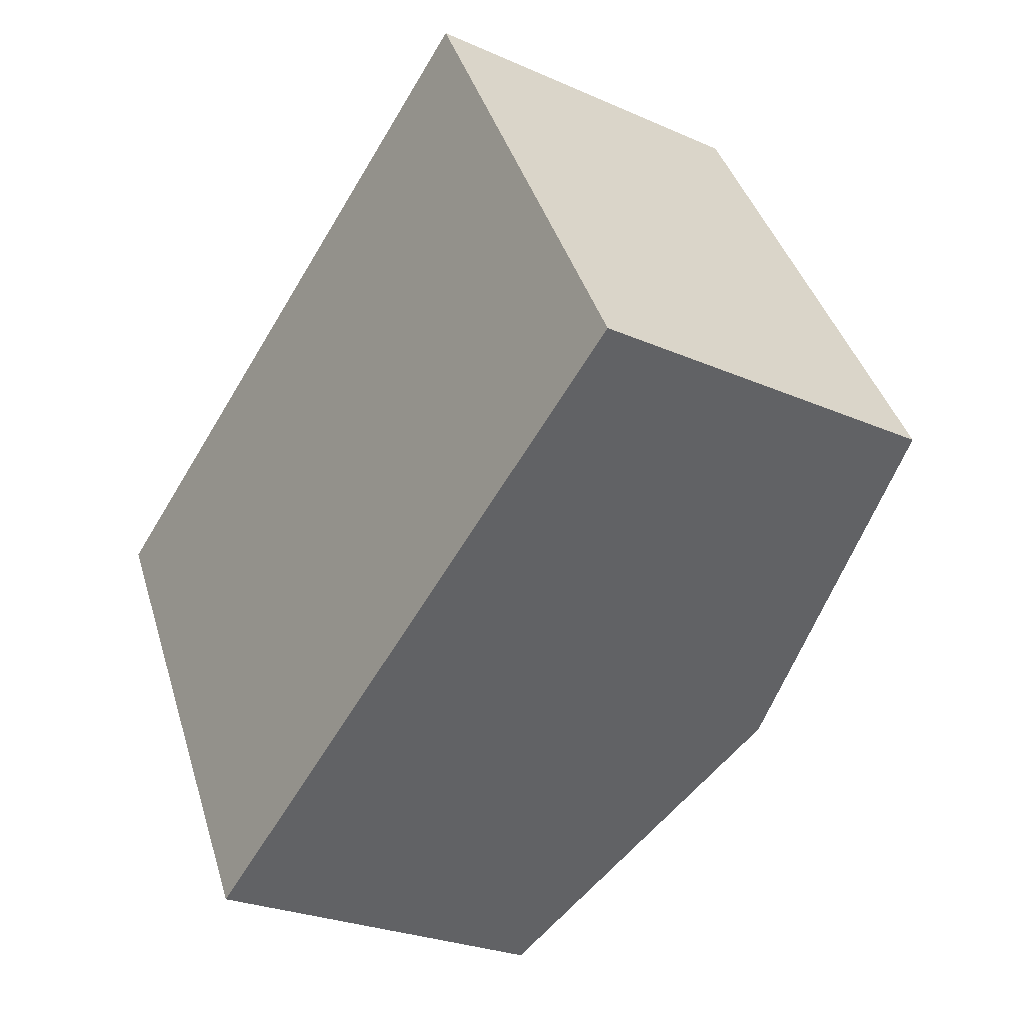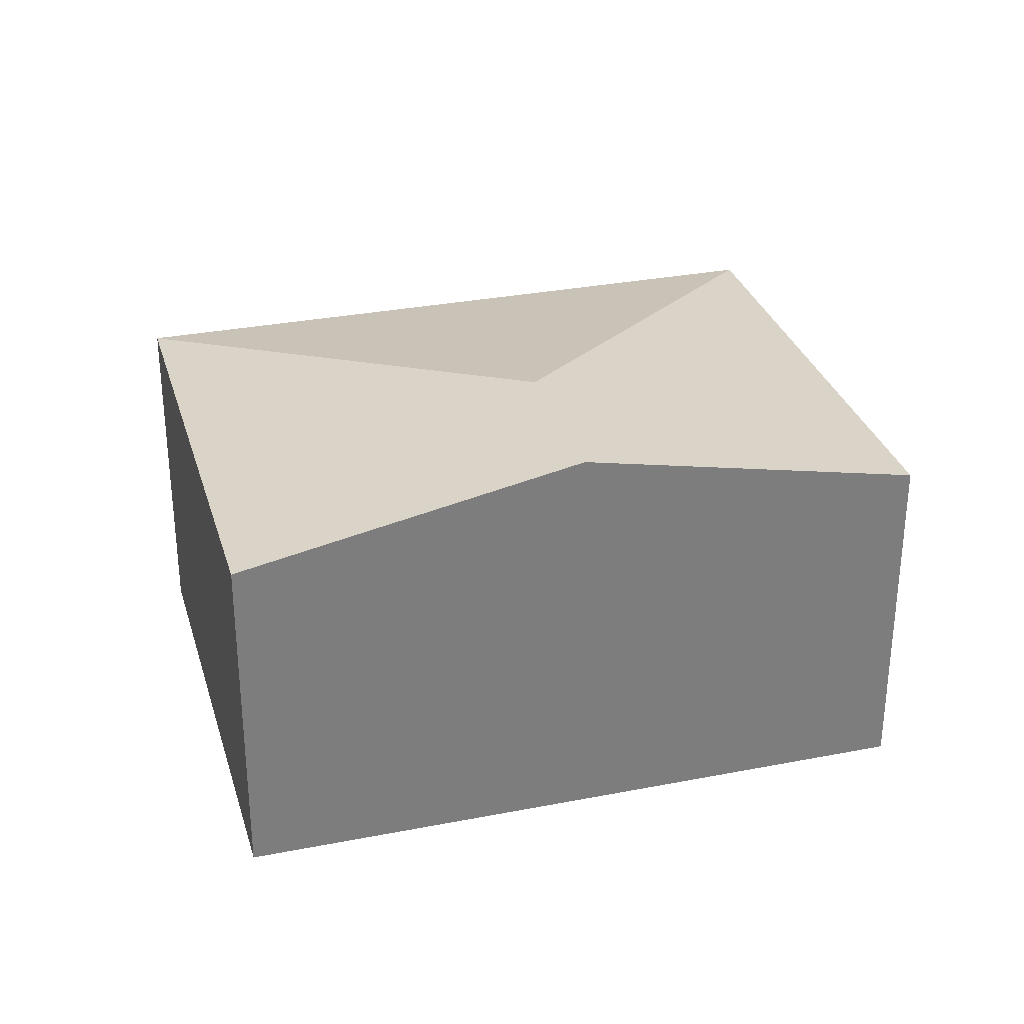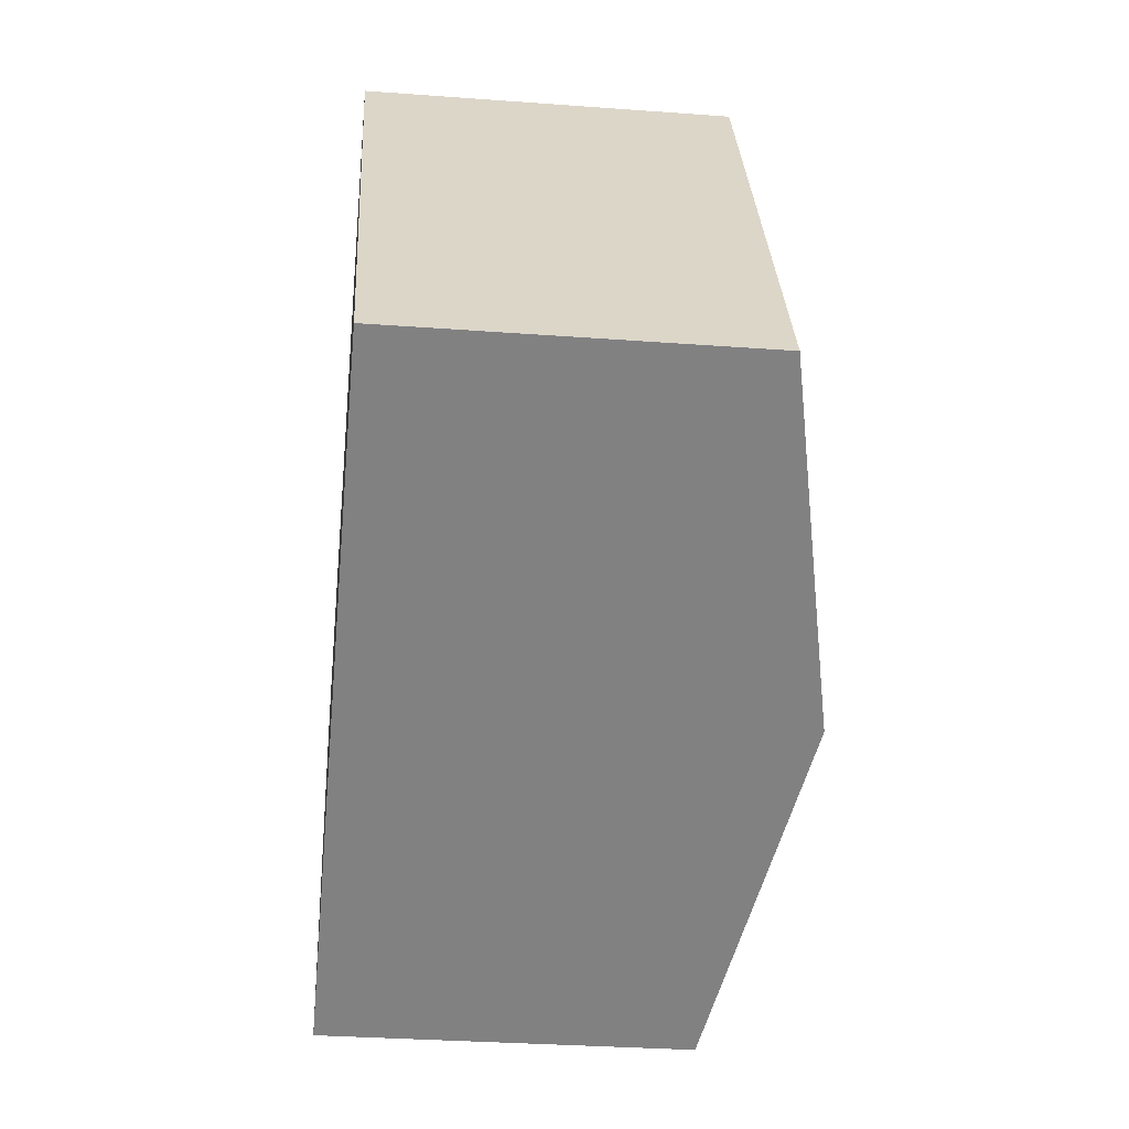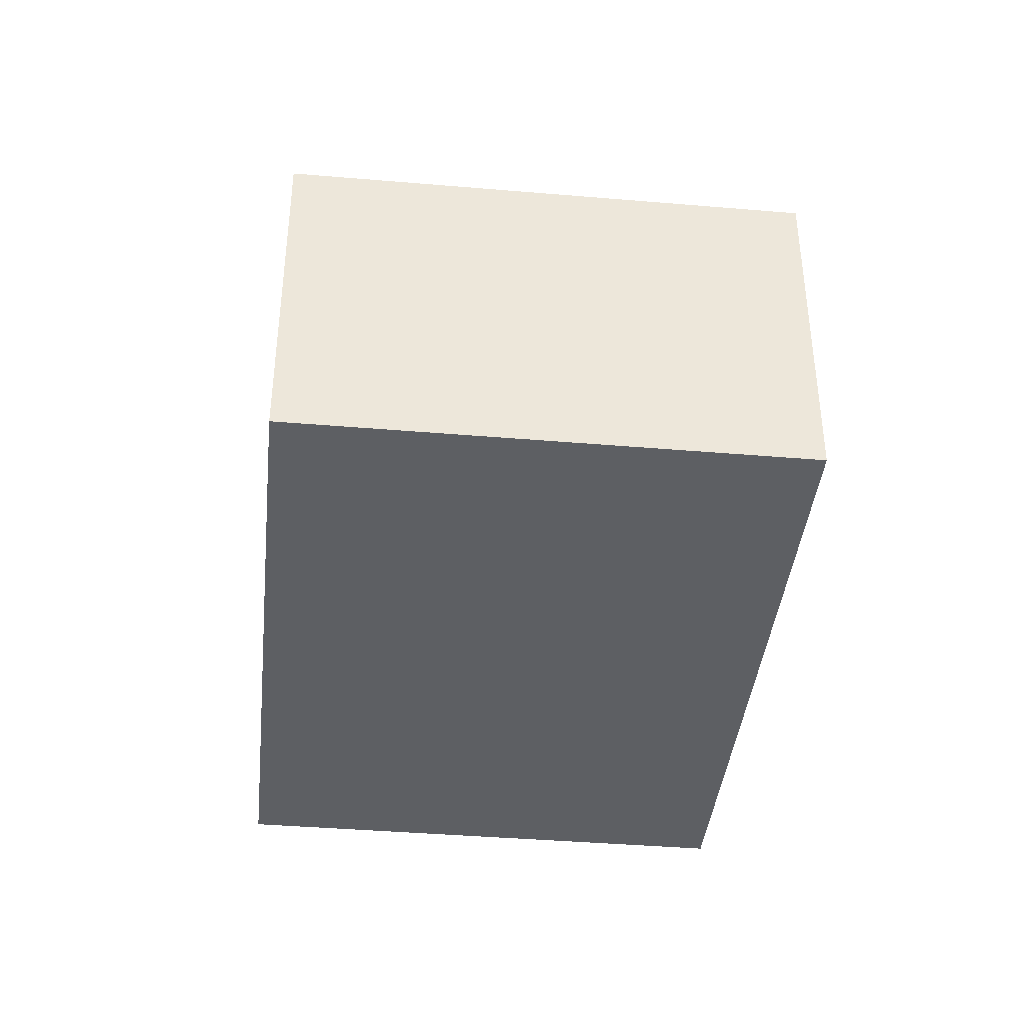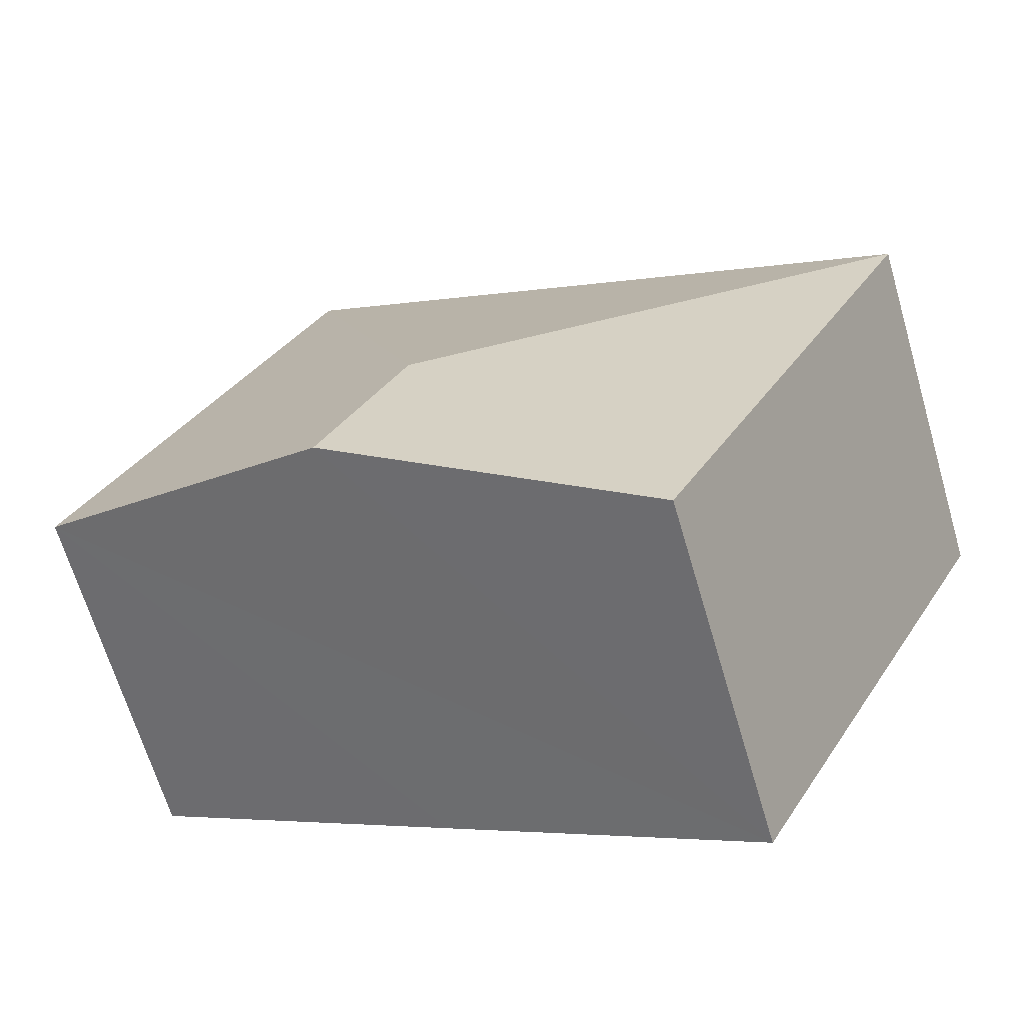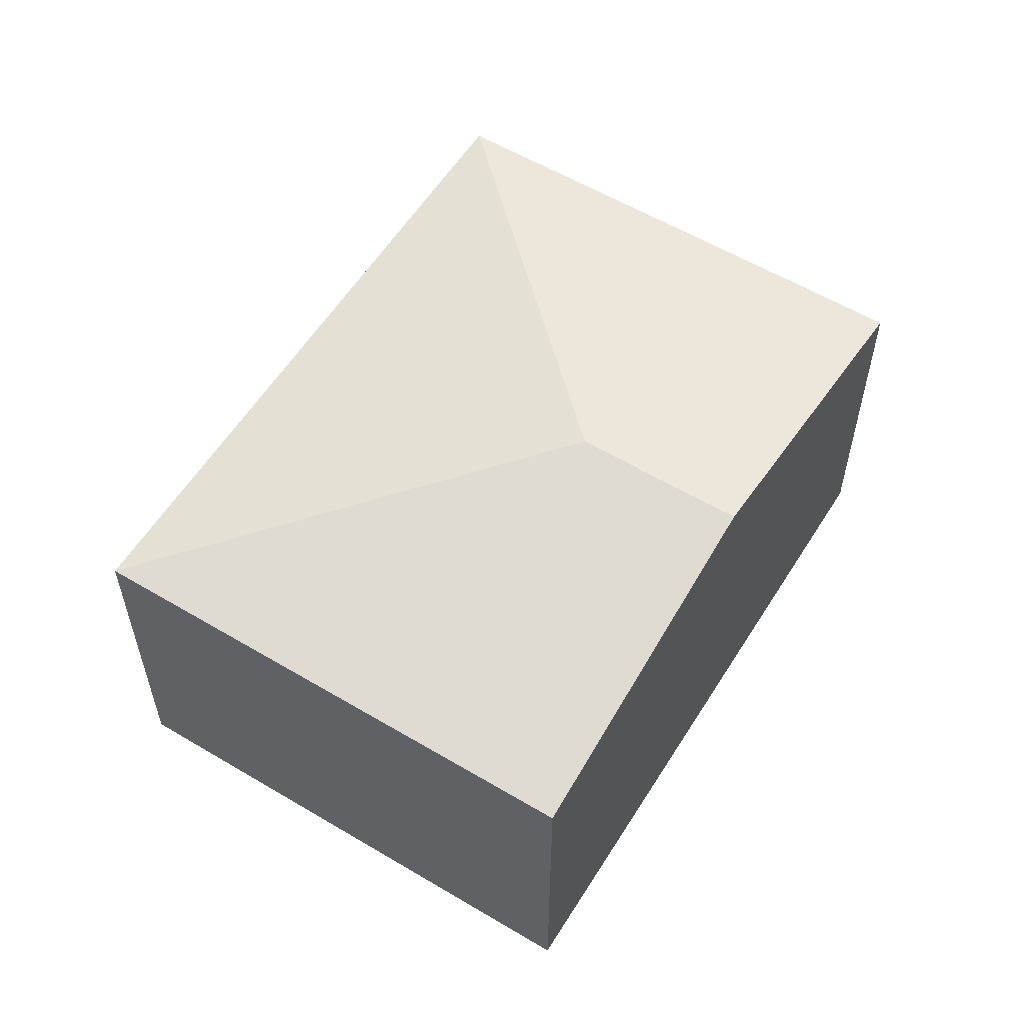
<metadata>
{"format":"obj","ext":"obj","renderer":"f3d","projection":"perspective","resolution":1024,"background":"white","views":[{"elev":-26.0,"azim":54.9,"up":"+Z"},{"elev":30.9,"azim":135.6,"up":"+Y"},{"elev":-31.6,"azim":84.0,"up":"+Z"},{"elev":-40.2,"azim":55.3,"up":"+Y"},{"elev":-66.5,"azim":-163.6,"up":"+Z"},{"elev":57.5,"azim":93.0,"up":"+Y"}]}
</metadata>
<code>
v  7.389 2.95 -1.049
v  4.055 3.54 -1.183
v  5.238 2.95 2.873
v  4.77 3.54 -2.486
v  0 2.95 1.806e-16
v  2.151 2.95 -3.922
v  2.151 2.402e-16 -3.922
v  0 0 0
v  5.238 -1.759e-16 2.873
v  7.389 6.423e-17 -1.049
v  4.77 1.522e-16 -2.486
g defaultobject
f 1 2 3
f 2 1 4
f 2 5 3
f 6 2 4
f 2 6 5
f 7 5 6
f 5 7 8
f 8 3 5
f 3 8 9
f 9 1 3
f 1 9 10
f 4 7 6
f 7 4 1
f 7 1 11
f 11 1 10
f 11 8 7
f 8 11 9
f 9 11 10

</code>
